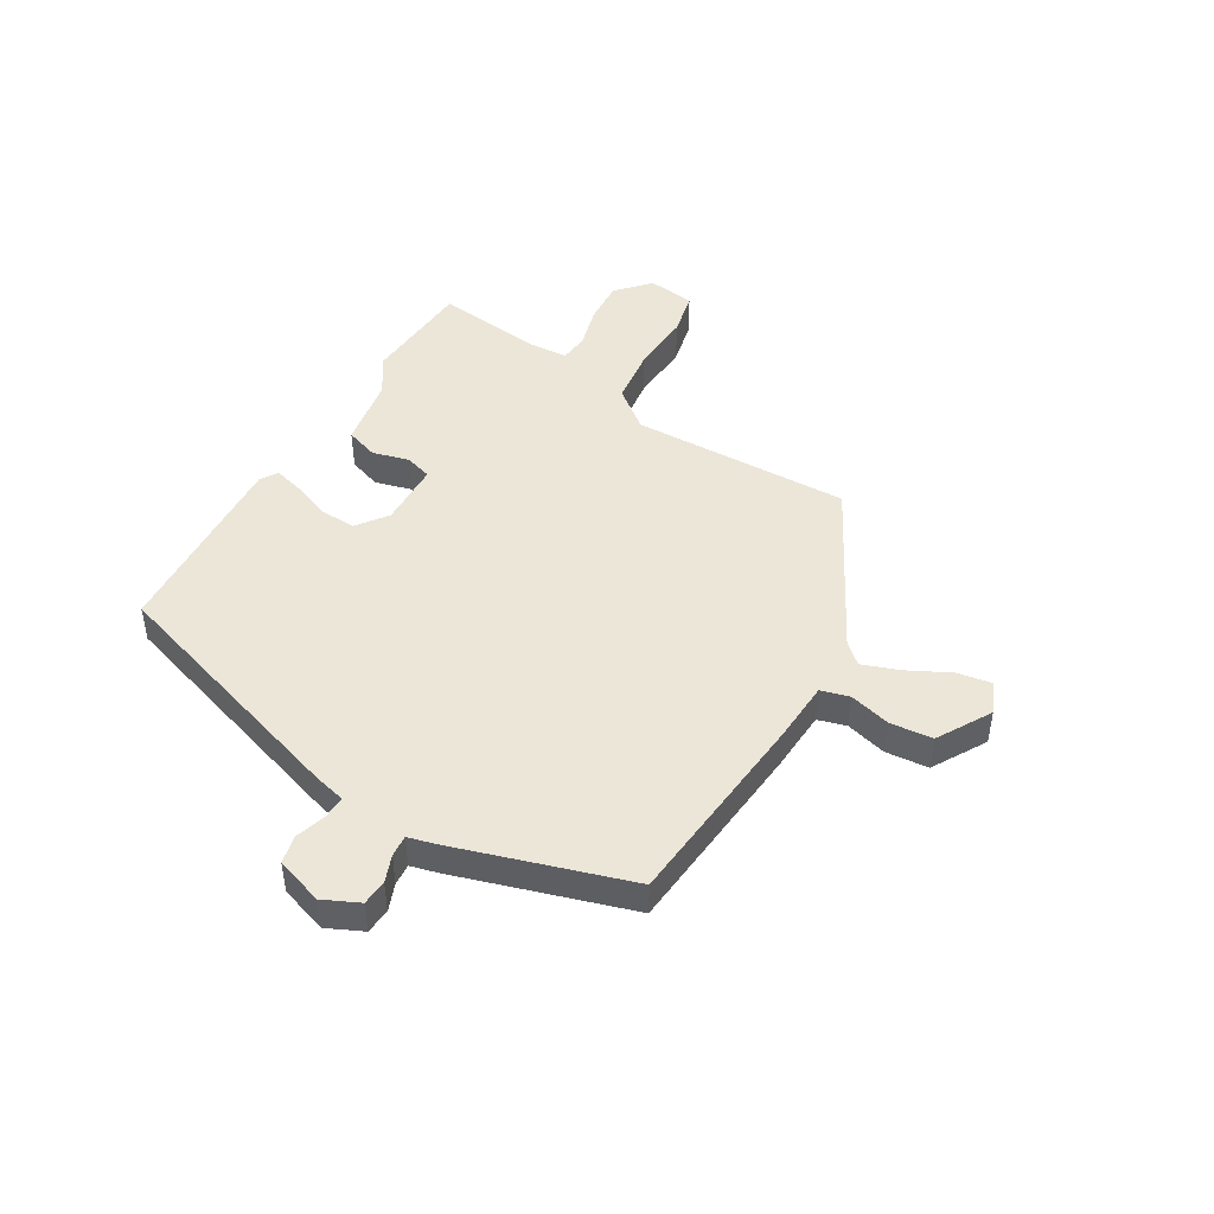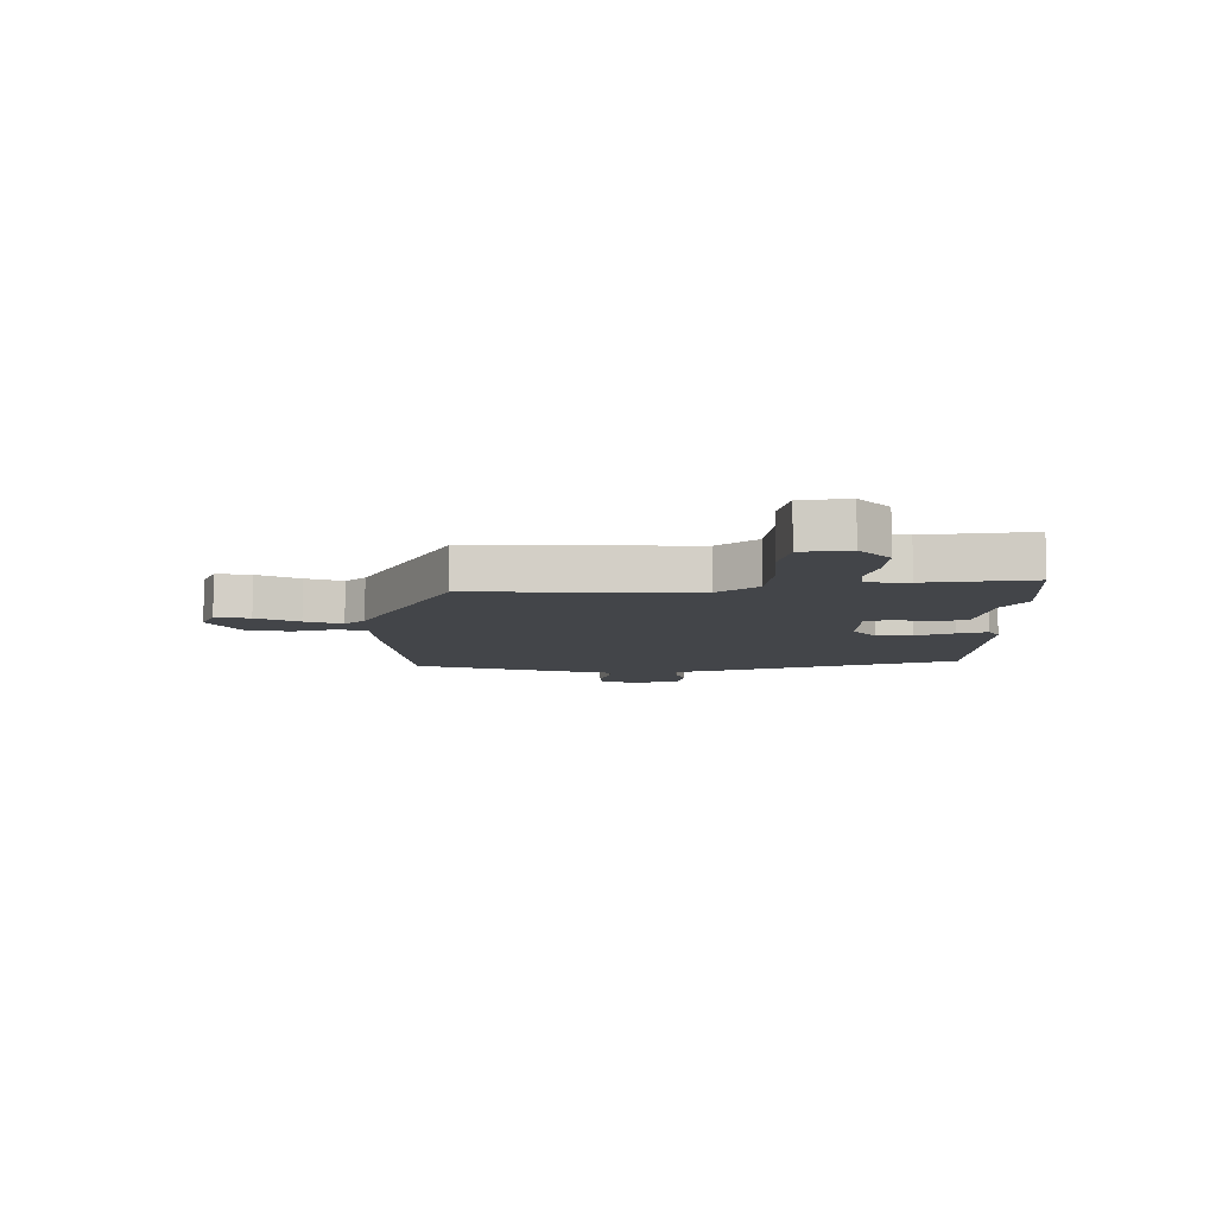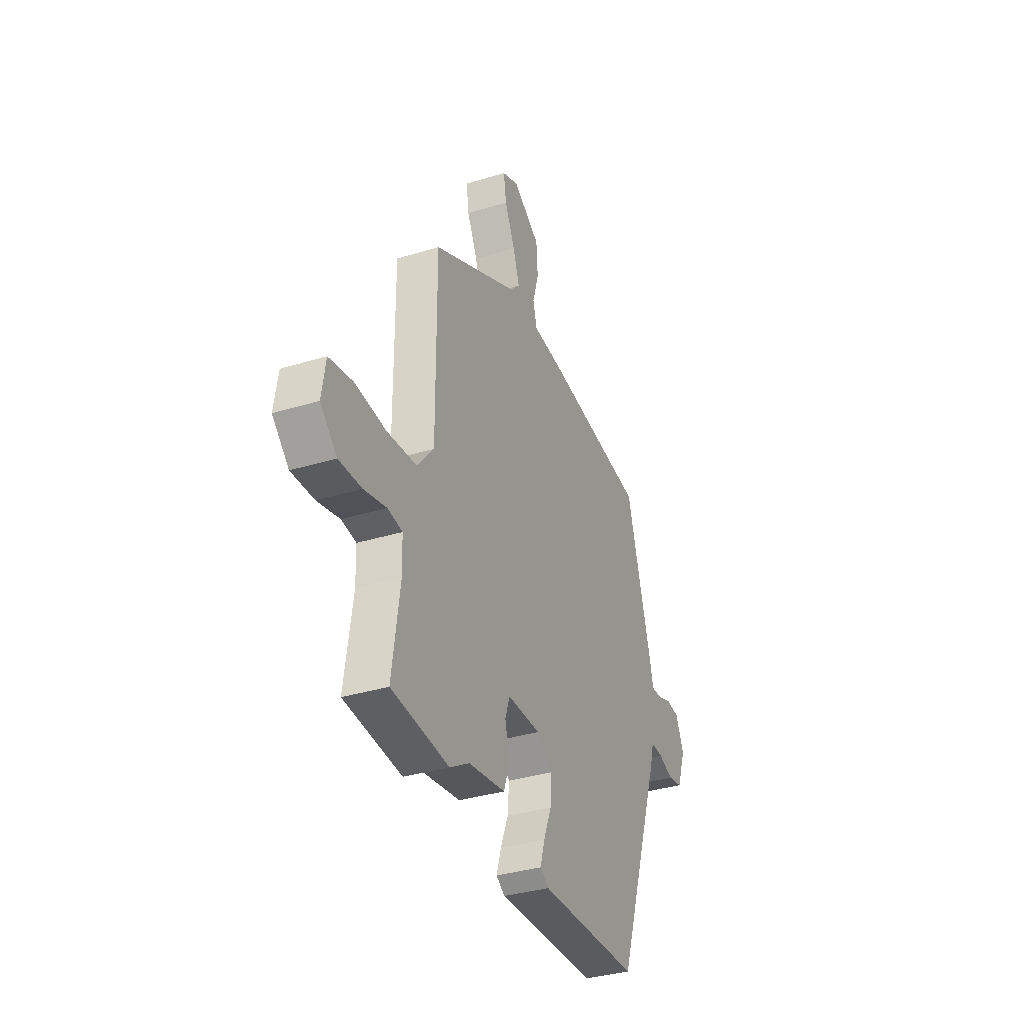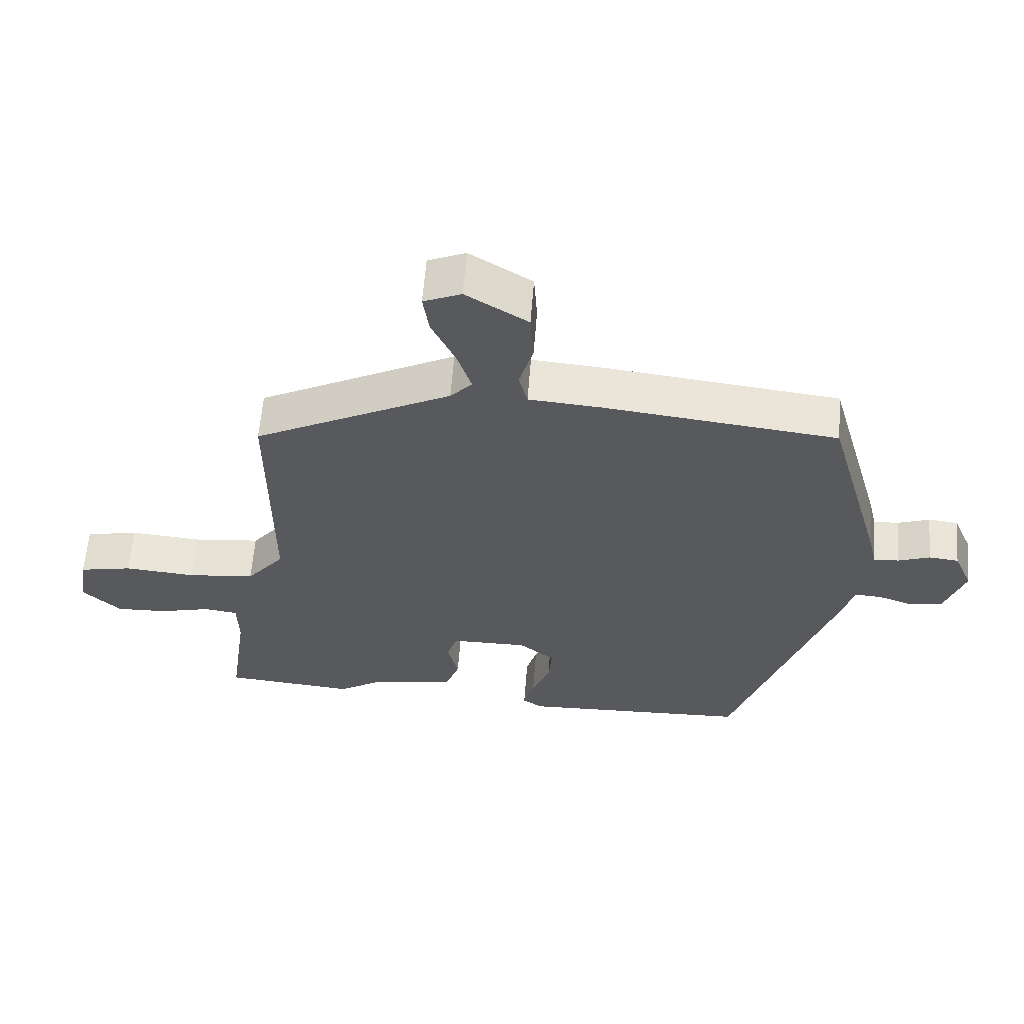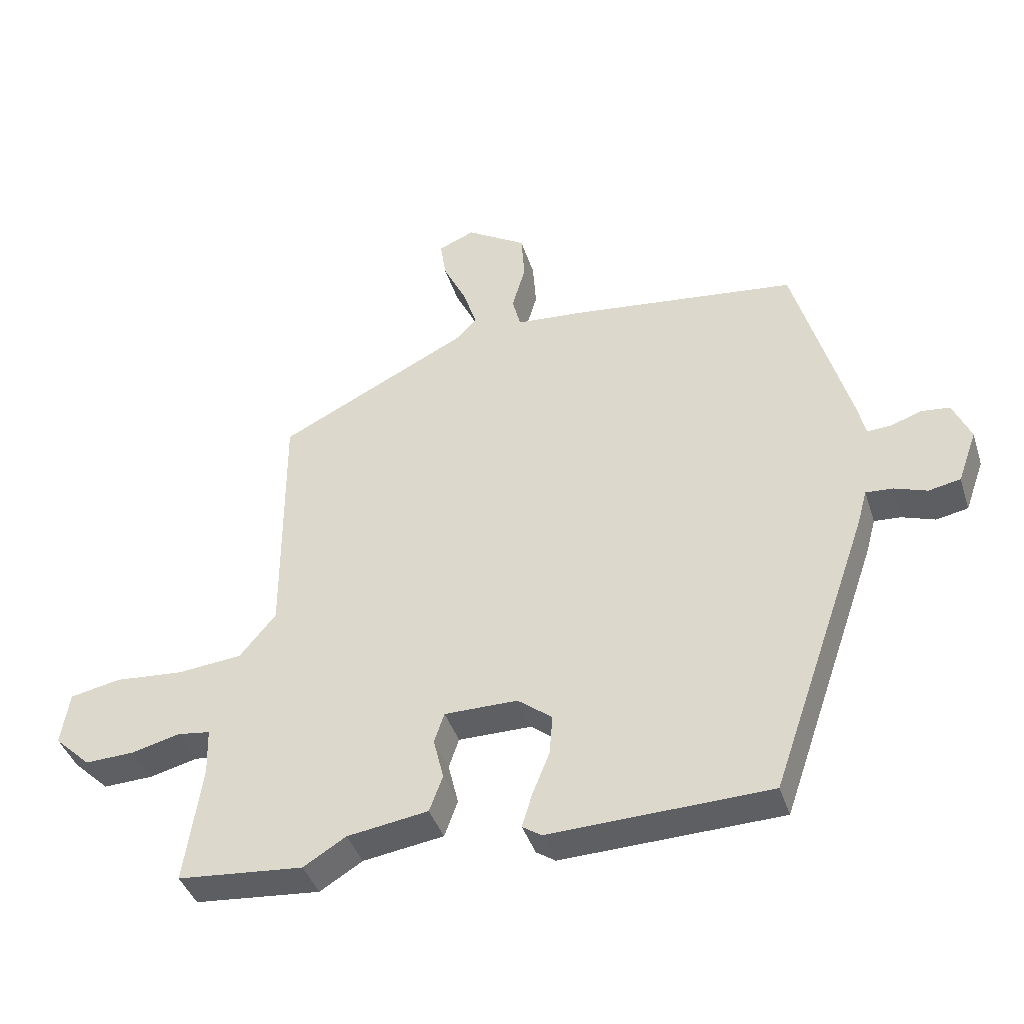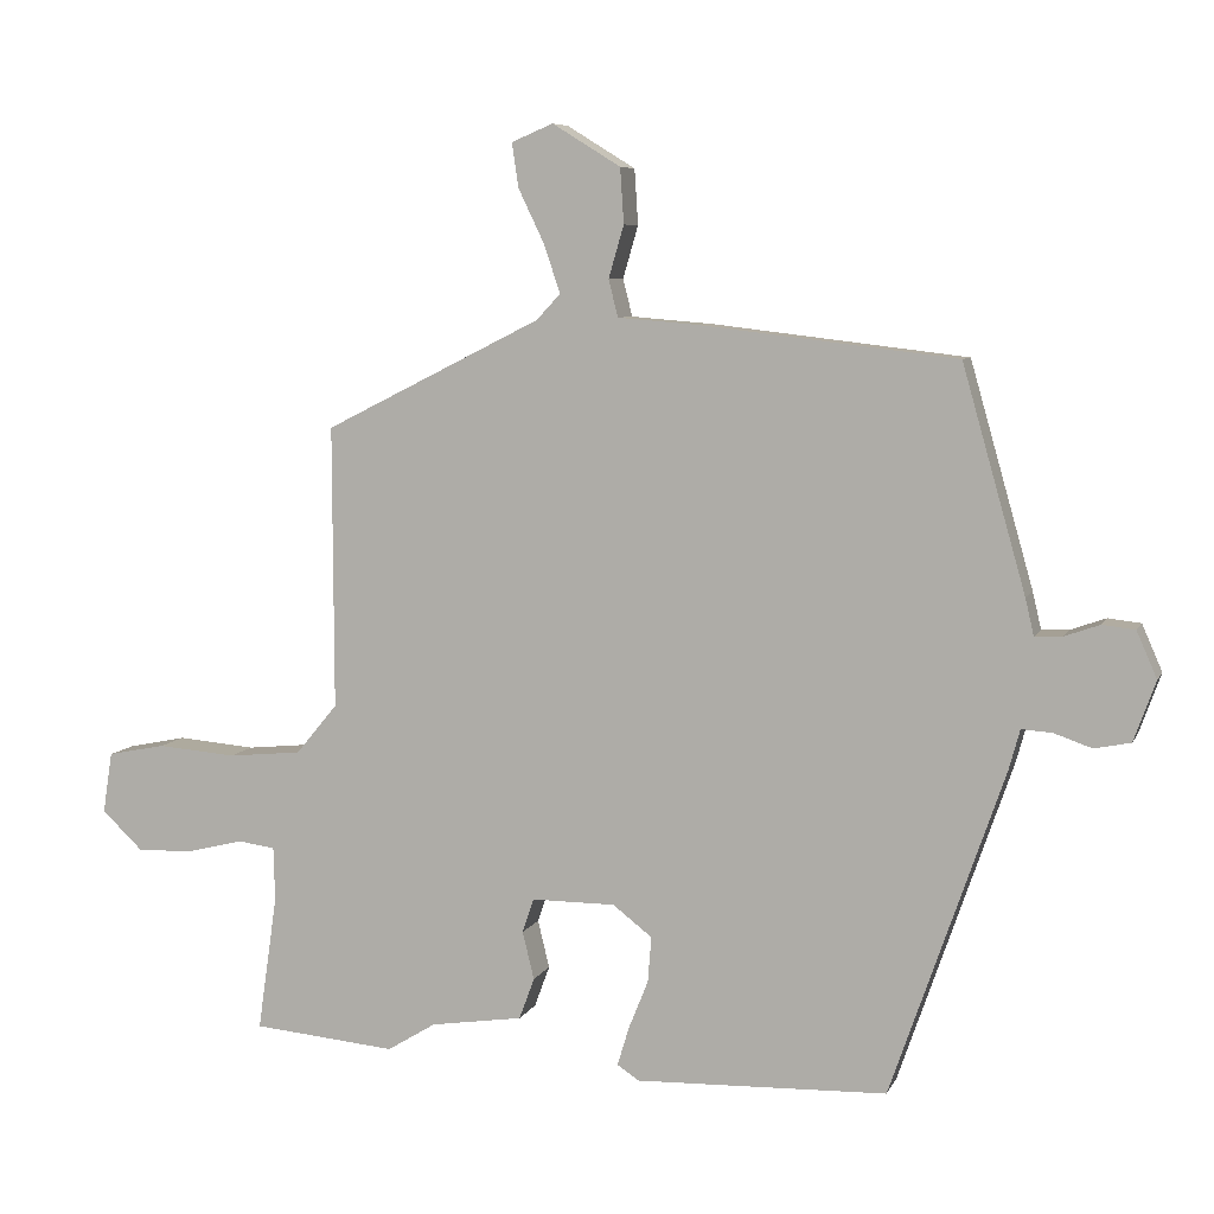
<metadata>
{"format":"obj","ext":"obj","renderer":"f3d","projection":"perspective","resolution":1024,"background":"white","views":[{"elev":46.2,"azim":-60.8,"up":"+Y"},{"elev":-8.6,"azim":89.1,"up":"+Y"},{"elev":-35.1,"azim":112.2,"up":"+Z"},{"elev":60.0,"azim":-175.6,"up":"+Z"},{"elev":-40.8,"azim":-162.7,"up":"+Z"},{"elev":7.0,"azim":-163.6,"up":"+Z"}]}
</metadata>
<code>
v 0.573 0.07 -0.493
v 0.375 0.07 -0.511
v 0.308 0.07 -0.47
v 0.181 0.07 -0.451
v 0.16 0.07 -0.394
v 0.176 0.07 -0.328
v 0.16 0.07 -0.281
v 0.045 0.07 -0.281
v -0.009 0.07 -0.323
v -0.004 0.07 -0.386
v 0.023 0.07 -0.453
v 0.039 0.07 -0.506
v 0.009 0.07 -0.526
v -0.337 0.07 -0.515
v -0.493 0.07 -0.066
v -0.508 0.07 -0.011
v -0.55 0.07 -0.014
v -0.602 0.07 -0.032
v -0.652 0.07 -0.022
v -0.682 0.07 0.061
v -0.654 0.07 0.125
v -0.609 0.07 0.13
v -0.561 0.07 0.113
v -0.523 0.07 0.111
v -0.511 0.07 0.162
v -0.424 0.07 0.469
v -0.071 0.07 0.511
v 0.039 0.07 0.52
v 0.052 0.07 0.571
v 0.031 0.07 0.643
v 0.036 0.07 0.719
v 0.13 0.07 0.777
v 0.187 0.07 0.753
v 0.178 0.07 0.692
v 0.142 0.07 0.617
v 0.12 0.07 0.551
v 0.153 0.07 0.516
v 0.452 0.07 0.366
v 0.451 0.07 -0.023
v 0.508 0.07 -0.092
v 0.61 0.07 -0.102
v 0.718 0.07 -0.093
v 0.798 0.07 -0.109
v 0.811 0.07 -0.193
v 0.754 0.07 -0.247
v 0.676 0.07 -0.244
v 0.599 0.07 -0.225
v 0.548 0.07 -0.232
v 0.546 0.07 -0.306
v 0.573 0 -0.493
v 0.375 0 -0.511
v 0.308 0 -0.47
v 0.181 0 -0.451
v 0.16 0 -0.394
v 0.176 0 -0.328
v 0.16 0 -0.281
v 0.045 0 -0.281
v -0.009 0 -0.323
v -0.004 0 -0.386
v 0.023 0 -0.453
v 0.039 0 -0.506
v 0.009 0 -0.526
v -0.337 0 -0.515
v -0.493 0 -0.066
v -0.508 0 -0.011
v -0.55 0 -0.014
v -0.602 0 -0.032
v -0.652 0 -0.022
v -0.682 0 0.061
v -0.654 0 0.125
v -0.609 0 0.13
v -0.561 0 0.113
v -0.523 0 0.111
v -0.511 0 0.162
v -0.424 0 0.469
v -0.071 0 0.511
v 0.039 0 0.52
v 0.052 0 0.571
v 0.031 0 0.643
v 0.036 0 0.719
v 0.13 0 0.777
v 0.187 0 0.753
v 0.178 0 0.692
v 0.142 0 0.617
v 0.12 0 0.551
v 0.153 0 0.516
v 0.452 0 0.366
v 0.451 0 -0.023
v 0.508 0 -0.092
v 0.61 0 -0.102
v 0.718 0 -0.093
v 0.798 0 -0.109
v 0.811 0 -0.193
v 0.754 0 -0.247
v 0.676 0 -0.244
v 0.599 0 -0.225
v 0.548 0 -0.232
v 0.546 0 -0.306
f 45 46 47
f 44 45 47
f 43 44 47
f 42 43 47
f 41 42 47
f 40 41 47 48
f 39 40 48 49
f 37 38 39
f 1 2 3
f 49 1 3
f 39 49 3
f 37 39 3
f 36 37 3
f 33 34 35
f 32 33 35
f 31 32 35
f 30 31 35
f 29 30 35
f 28 29 35 36
f 26 27 28
f 25 26 28
f 24 25 28
f 21 22 23
f 20 21 23
f 19 20 23
f 18 19 23
f 17 18 23
f 16 17 23 24
f 15 16 24
f 14 15 24
f 13 14 24
f 12 13 24
f 11 12 24
f 10 11 24
f 9 10 24
f 24 28 36
f 9 24 36
f 8 9 36
f 3 4 5 6
f 3 6 7
f 36 3 7
f 7 8 36
f 96 95 94
f 96 94 93
f 96 93 92
f 96 92 91
f 96 91 90
f 97 96 90 89
f 98 97 89 88
f 88 87 86
f 52 51 50
f 52 50 98
f 52 98 88
f 52 88 86
f 52 86 85
f 84 83 82
f 84 82 81
f 84 81 80
f 84 80 79
f 84 79 78
f 85 84 78 77
f 77 76 75
f 77 75 74
f 77 74 73
f 72 71 70
f 72 70 69
f 72 69 68
f 72 68 67
f 72 67 66
f 73 72 66 65
f 73 65 64
f 73 64 63
f 73 63 62
f 73 62 61
f 73 61 60
f 73 60 59
f 73 59 58
f 85 77 73
f 85 73 58
f 85 58 57
f 55 54 53 52
f 56 55 52
f 56 52 85
f 85 57 56
f 1 50 51 2
f 2 51 52 3
f 3 52 53 4
f 4 53 54 5
f 5 54 55 6
f 6 55 56 7
f 7 56 57 8
f 8 57 58 9
f 9 58 59 10
f 10 59 60 11
f 11 60 61 12
f 12 61 62 13
f 13 62 63 14
f 14 63 64 15
f 15 64 65 16
f 16 65 66 17
f 17 66 67 18
f 18 67 68 19
f 19 68 69 20
f 20 69 70 21
f 21 70 71 22
f 22 71 72 23
f 23 72 73 24
f 24 73 74 25
f 25 74 75 26
f 26 75 76 27
f 27 76 77 28
f 28 77 78 29
f 29 78 79 30
f 30 79 80 31
f 31 80 81 32
f 32 81 82 33
f 33 82 83 34
f 34 83 84 35
f 35 84 85 36
f 36 85 86 37
f 37 86 87 38
f 38 87 88 39
f 39 88 89 40
f 40 89 90 41
f 41 90 91 42
f 42 91 92 43
f 43 92 93 44
f 44 93 94 45
f 45 94 95 46
f 46 95 96 47
f 47 96 97 48
f 48 97 98 49
f 49 98 50 1

</code>
